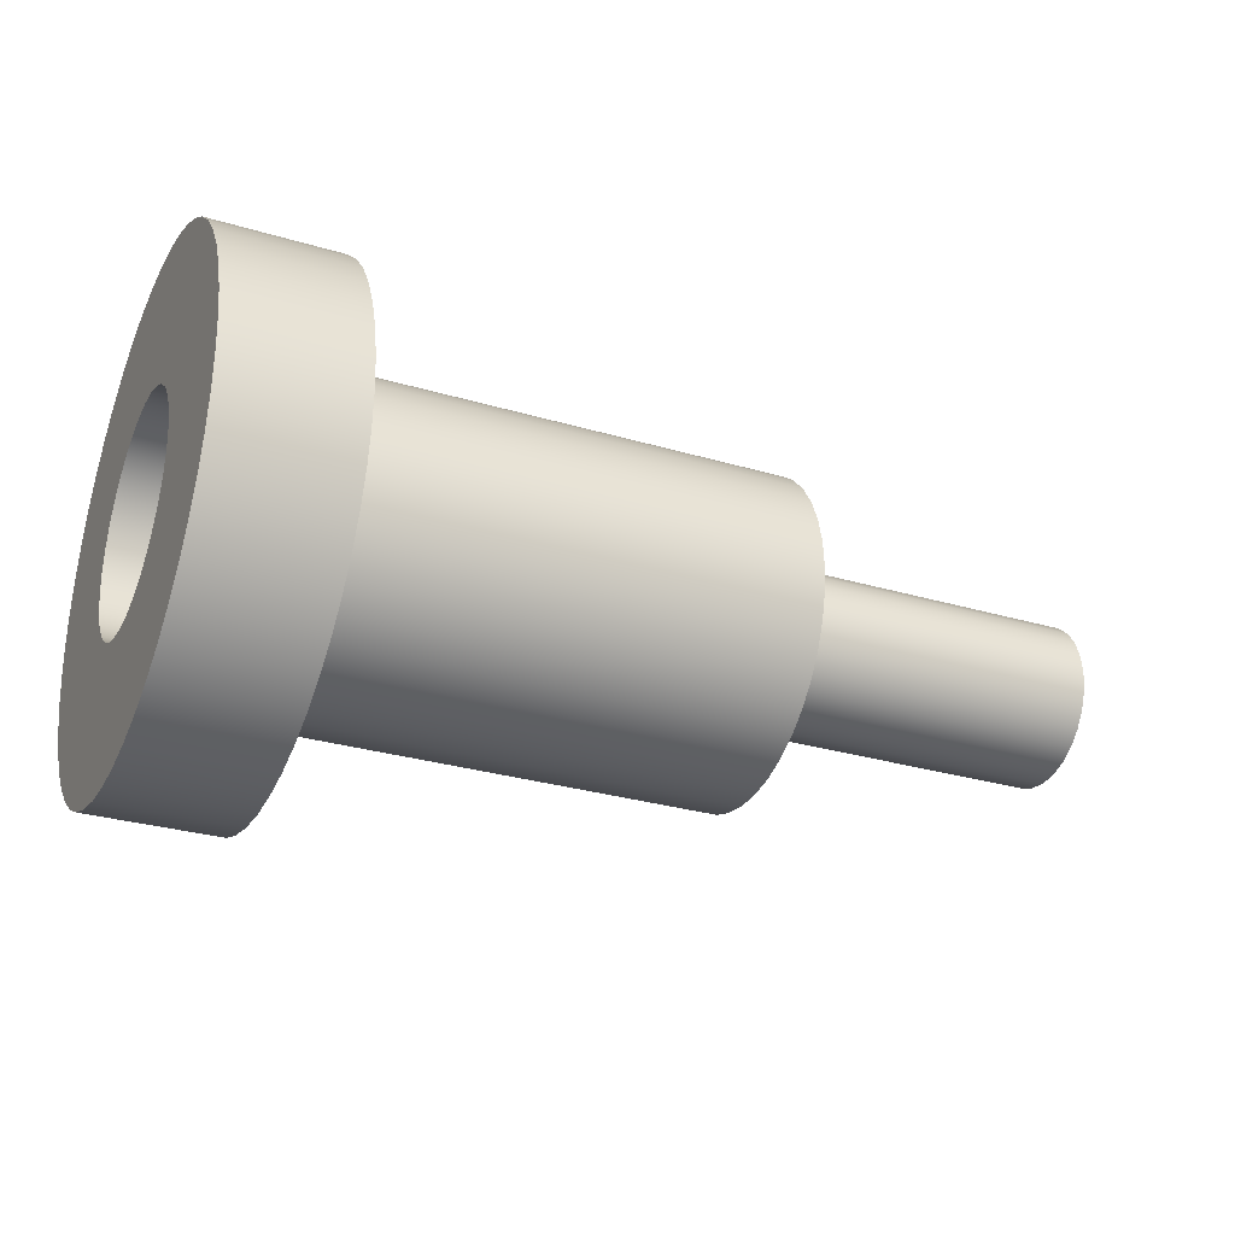
<metadata>
{"format":"obj","ext":"obj","renderer":"f3d","projection":"perspective","resolution":1024,"background":"white","views":[{"elev":-29.2,"azim":156.2,"up":"+Y"}]}
</metadata>
<code>
v 2 -2.143e-16 1.75
v 2 -0.3414 1.716
v 2 -0.6697 1.617
v 2 -0.9722 1.455
v 2 -1.237 1.237
v 2 -1.455 0.9722
v 2 -1.617 0.6697
v 2 -1.716 0.3414
v 2 -1.75 -1.072e-16
v 2 -1.716 -0.3414
v 2 -1.617 -0.6697
v 2 -1.455 -0.9722
v 2 -1.237 -1.237
v 2 -0.9722 -1.455
v 2 -0.6697 -1.617
v 2 -0.3414 -1.716
v 2 0 -1.75
v 2 0.3414 -1.716
v 2 0.6697 -1.617
v 2 0.9722 -1.455
v 2 1.237 -1.237
v 2 1.455 -0.9722
v 2 1.617 -0.6697
v 2 1.716 -0.3414
v 2 1.75 -1.072e-16
v 2 1.716 0.3414
v 2 1.617 0.6697
v 2 1.455 0.9722
v 2 1.237 1.237
v 2 0.9722 1.455
v 2 0.6697 1.617
v 2 0.3414 1.716
v 9 -4.899e-16 4
v 9 0.5221 3.966
v 9 1.035 3.864
v 9 1.531 3.696
v 9 2 3.464
v 9 2.435 3.173
v 9 2.828 2.828
v 9 3.173 2.435
v 9 3.464 2
v 9 3.696 1.531
v 9 3.864 1.035
v 9 3.966 0.5221
v 9 4 -2.449e-16
v 9 3.966 -0.5221
v 9 3.864 -1.035
v 9 3.696 -1.531
v 9 3.464 -2
v 9 3.173 -2.435
v 9 2.828 -2.828
v 9 2.435 -3.173
v 9 2 -3.464
v 9 1.531 -3.696
v 9 1.035 -3.864
v 9 0.5221 -3.966
v 9 0 -4
v 9 -0.5221 -3.966
v 9 -1.035 -3.864
v 9 -1.531 -3.696
v 9 -2 -3.464
v 9 -2.435 -3.173
v 9 -2.828 -2.828
v 9 -3.173 -2.435
v 9 -3.464 -2
v 9 -3.696 -1.531
v 9 -3.864 -1.035
v 9 -3.966 -0.5221
v 9 -4 -2.449e-16
v 9 -3.966 0.5221
v 9 -3.864 1.035
v 9 -3.696 1.531
v 9 -3.464 2
v 9 -3.173 2.435
v 9 -2.828 2.828
v 9 -2.435 3.173
v 9 -2 3.464
v 9 -1.531 3.696
v 9 -1.035 3.864
v 9 -0.5221 3.966
v 7 -4.899e-16 4
v 7 -0.5221 3.966
v 7 -1.035 3.864
v 7 -1.531 3.696
v 7 -2 3.464
v 7 -2.435 3.173
v 7 -2.828 2.828
v 7 -3.173 2.435
v 7 -3.464 2
v 7 -3.696 1.531
v 7 -3.864 1.035
v 7 -3.966 0.5221
v 7 -4 -2.449e-16
v 7 -3.966 -0.5221
v 7 -3.864 -1.035
v 7 -3.696 -1.531
v 7 -3.464 -2
v 7 -3.173 -2.435
v 7 -2.828 -2.828
v 7 -2.435 -3.173
v 7 -2 -3.464
v 7 -1.531 -3.696
v 7 -1.035 -3.864
v 7 -0.5221 -3.966
v 7 0 -4
v 7 0.5221 -3.966
v 7 1.035 -3.864
v 7 1.531 -3.696
v 7 2 -3.464
v 7 2.435 -3.173
v 7 2.828 -2.828
v 7 3.173 -2.435
v 7 3.464 -2
v 7 3.696 -1.531
v 7 3.864 -1.035
v 7 3.966 -0.5221
v 7 4 -2.449e-16
v 7 3.966 0.5221
v 7 3.864 1.035
v 7 3.696 1.531
v 7 3.464 2
v 7 3.173 2.435
v 7 2.828 2.828
v 7 2.435 3.173
v 7 2 3.464
v 7 1.531 3.696
v 7 1.035 3.864
v 7 0.5221 3.966
v 7 -4.899e-16 4
v 9 -4.899e-16 4
v -5 -1.531e-16 -1.25
v -5 -0.2883 -1.216
v -5 -0.561 -1.117
v -5 -0.8035 -0.9576
v -5 -1.003 -0.7464
v -5 -1.148 -0.4951
v -5 -1.231 -0.2171
v -5 -1.248 0.07268
v -5 -1.197 0.3585
v -5 -1.083 0.625
v -5 -0.9092 0.8578
v -5 -0.6869 1.044
v -5 -0.4275 1.175
v -5 -0.1451 1.242
v -5 0.1451 1.242
v -5 0.4275 1.175
v -5 0.6869 1.044
v -5 0.9092 0.8578
v -5 1.083 0.625
v -5 1.197 0.3585
v -5 1.248 0.07268
v -5 1.231 -0.2171
v -5 1.148 -0.4951
v -5 1.003 -0.7464
v -5 0.8035 -0.9576
v -5 0.561 -1.117
v -5 0.2883 -1.216
v 9 -2.143e-16 1.75
v 9 0.3414 1.716
v 9 0.6697 1.617
v 9 0.9722 1.455
v 9 1.237 1.237
v 9 1.455 0.9722
v 9 1.617 0.6697
v 9 1.716 0.3414
v 9 1.75 -1.072e-16
v 9 1.716 -0.3414
v 9 1.617 -0.6697
v 9 1.455 -0.9722
v 9 1.237 -1.237
v 9 0.9722 -1.455
v 9 0.6697 -1.617
v 9 0.3414 -1.716
v 9 0 -1.75
v 9 -0.3414 -1.716
v 9 -0.6697 -1.617
v 9 -0.9722 -1.455
v 9 -1.237 -1.237
v 9 -1.455 -0.9722
v 9 -1.617 -0.6697
v 9 -1.716 -0.3414
v 9 -1.75 -1.072e-16
v 9 -1.716 0.3414
v 9 -1.617 0.6697
v 9 -1.455 0.9722
v 9 -1.237 1.237
v 9 -0.9722 1.455
v 9 -0.6697 1.617
v 9 -0.3414 1.716
v 9 -4.899e-16 4
v 9 -0.5221 3.966
v 9 -1.035 3.864
v 9 -1.531 3.696
v 9 -2 3.464
v 9 -2.435 3.173
v 9 -2.828 2.828
v 9 -3.173 2.435
v 9 -3.464 2
v 9 -3.696 1.531
v 9 -3.864 1.035
v 9 -3.966 0.5221
v 9 -4 -2.449e-16
v 9 -3.966 -0.5221
v 9 -3.864 -1.035
v 9 -3.696 -1.531
v 9 -3.464 -2
v 9 -3.173 -2.435
v 9 -2.828 -2.828
v 9 -2.435 -3.173
v 9 -2 -3.464
v 9 -1.531 -3.696
v 9 -1.035 -3.864
v 9 -0.5221 -3.966
v 9 0 -4
v 9 0.5221 -3.966
v 9 1.035 -3.864
v 9 1.531 -3.696
v 9 2 -3.464
v 9 2.435 -3.173
v 9 2.828 -2.828
v 9 3.173 -2.435
v 9 3.464 -2
v 9 3.696 -1.531
v 9 3.864 -1.035
v 9 3.966 -0.5221
v 9 4 -2.449e-16
v 9 3.966 0.5221
v 9 3.864 1.035
v 9 3.696 1.531
v 9 3.464 2
v 9 3.173 2.435
v 9 2.828 2.828
v 9 2.435 3.173
v 9 2 3.464
v 9 1.531 3.696
v 9 1.035 3.864
v 9 0.5221 3.966
v 0 -1.531e-16 -1.25
v 0 0.2883 -1.216
v 0 0.561 -1.117
v 0 0.8035 -0.9576
v 0 1.003 -0.7464
v 0 1.148 -0.4951
v 0 1.231 -0.2171
v 0 1.248 0.07268
v 0 1.197 0.3585
v 0 1.083 0.625
v 0 0.9092 0.8578
v 0 0.6869 1.044
v 0 0.4275 1.175
v 0 0.1451 1.242
v 0 -0.1451 1.242
v 0 -0.4275 1.175
v 0 -0.6869 1.044
v 0 -0.9092 0.8578
v 0 -1.083 0.625
v 0 -1.197 0.3585
v 0 -1.248 0.07268
v 0 -1.231 -0.2171
v 0 -1.148 -0.4951
v 0 -1.003 -0.7464
v 0 -0.8035 -0.9576
v 0 -0.561 -1.117
v 0 -0.2883 -1.216
v 0 -3.062e-16 2.5
v 0 0.4115 2.466
v 0 0.8117 2.365
v 0 1.19 2.199
v 0 1.536 1.973
v 0 1.839 1.693
v 0 2.093 1.367
v 0 2.289 1.004
v 0 2.424 0.6137
v 0 2.491 0.2064
v 0 2.491 -0.2064
v 0 2.424 -0.6137
v 0 2.289 -1.004
v 0 2.093 -1.367
v 0 1.839 -1.693
v 0 1.536 -1.973
v 0 1.19 -2.199
v 0 0.8117 -2.365
v 0 0.4115 -2.466
v 0 0 -2.5
v 0 -0.4115 -2.466
v 0 -0.8117 -2.365
v 0 -1.19 -2.199
v 0 -1.536 -1.973
v 0 -1.839 -1.693
v 0 -2.093 -1.367
v 0 -2.289 -1.004
v 0 -2.424 -0.6137
v 0 -2.491 -0.2064
v 0 -2.491 0.2064
v 0 -2.424 0.6137
v 0 -2.289 1.004
v 0 -2.093 1.367
v 0 -1.839 1.693
v 0 -1.536 1.973
v 0 -1.19 2.199
v 0 -0.8117 2.365
v 0 -0.4115 2.466
v -5 -1.531e-16 -1.25
v -5 0.2883 -1.216
v -5 0.561 -1.117
v -5 0.8035 -0.9576
v -5 1.003 -0.7464
v -5 1.148 -0.4951
v -5 1.231 -0.2171
v -5 1.248 0.07268
v -5 1.197 0.3585
v -5 1.083 0.625
v -5 0.9092 0.8578
v -5 0.6869 1.044
v -5 0.4275 1.175
v -5 0.1451 1.242
v -5 -0.1451 1.242
v -5 -0.4275 1.175
v -5 -0.6869 1.044
v -5 -0.9092 0.8578
v -5 -1.083 0.625
v -5 -1.197 0.3585
v -5 -1.248 0.07268
v -5 -1.231 -0.2171
v -5 -1.148 -0.4951
v -5 -1.003 -0.7464
v -5 -0.8035 -0.9576
v -5 -0.561 -1.117
v -5 -0.2883 -1.216
v 0 -1.531e-16 -1.25
v 0 -0.2883 -1.216
v 0 -0.561 -1.117
v 0 -0.8035 -0.9576
v 0 -1.003 -0.7464
v 0 -1.148 -0.4951
v 0 -1.231 -0.2171
v 0 -1.248 0.07268
v 0 -1.197 0.3585
v 0 -1.083 0.625
v 0 -0.9092 0.8578
v 0 -0.6869 1.044
v 0 -0.4275 1.175
v 0 -0.1451 1.242
v 0 0.1451 1.242
v 0 0.4275 1.175
v 0 0.6869 1.044
v 0 0.9092 0.8578
v 0 1.083 0.625
v 0 1.197 0.3585
v 0 1.248 0.07268
v 0 1.231 -0.2171
v 0 1.148 -0.4951
v 0 1.003 -0.7464
v 0 0.8035 -0.9576
v 0 0.561 -1.117
v 0 0.2883 -1.216
v 0 -1.531e-16 -1.25
v -5 -1.531e-16 -1.25
v 7 -4.899e-16 4
v 7 0.5221 3.966
v 7 1.035 3.864
v 7 1.531 3.696
v 7 2 3.464
v 7 2.435 3.173
v 7 2.828 2.828
v 7 3.173 2.435
v 7 3.464 2
v 7 3.696 1.531
v 7 3.864 1.035
v 7 3.966 0.5221
v 7 4 -2.449e-16
v 7 3.966 -0.5221
v 7 3.864 -1.035
v 7 3.696 -1.531
v 7 3.464 -2
v 7 3.173 -2.435
v 7 2.828 -2.828
v 7 2.435 -3.173
v 7 2 -3.464
v 7 1.531 -3.696
v 7 1.035 -3.864
v 7 0.5221 -3.966
v 7 0 -4
v 7 -0.5221 -3.966
v 7 -1.035 -3.864
v 7 -1.531 -3.696
v 7 -2 -3.464
v 7 -2.435 -3.173
v 7 -2.828 -2.828
v 7 -3.173 -2.435
v 7 -3.464 -2
v 7 -3.696 -1.531
v 7 -3.864 -1.035
v 7 -3.966 -0.5221
v 7 -4 -2.449e-16
v 7 -3.966 0.5221
v 7 -3.864 1.035
v 7 -3.696 1.531
v 7 -3.464 2
v 7 -3.173 2.435
v 7 -2.828 2.828
v 7 -2.435 3.173
v 7 -2 3.464
v 7 -1.531 3.696
v 7 -1.035 3.864
v 7 -0.5221 3.966
v 7 -3.062e-16 2.5
v 7 -0.4115 2.466
v 7 -0.8117 2.365
v 7 -1.19 2.199
v 7 -1.536 1.973
v 7 -1.839 1.693
v 7 -2.093 1.367
v 7 -2.289 1.004
v 7 -2.424 0.6137
v 7 -2.491 0.2064
v 7 -2.491 -0.2064
v 7 -2.424 -0.6137
v 7 -2.289 -1.004
v 7 -2.093 -1.367
v 7 -1.839 -1.693
v 7 -1.536 -1.973
v 7 -1.19 -2.199
v 7 -0.8117 -2.365
v 7 -0.4115 -2.466
v 7 0 -2.5
v 7 0.4115 -2.466
v 7 0.8117 -2.365
v 7 1.19 -2.199
v 7 1.536 -1.973
v 7 1.839 -1.693
v 7 2.093 -1.367
v 7 2.289 -1.004
v 7 2.424 -0.6137
v 7 2.491 -0.2064
v 7 2.491 0.2064
v 7 2.424 0.6137
v 7 2.289 1.004
v 7 2.093 1.367
v 7 1.839 1.693
v 7 1.536 1.973
v 7 1.19 2.199
v 7 0.8117 2.365
v 7 0.4115 2.466
v 2 -2.143e-16 1.75
v 2 0.3414 1.716
v 2 0.6697 1.617
v 2 0.9722 1.455
v 2 1.237 1.237
v 2 1.455 0.9722
v 2 1.617 0.6697
v 2 1.716 0.3414
v 2 1.75 -1.072e-16
v 2 1.716 -0.3414
v 2 1.617 -0.6697
v 2 1.455 -0.9722
v 2 1.237 -1.237
v 2 0.9722 -1.455
v 2 0.6697 -1.617
v 2 0.3414 -1.716
v 2 0 -1.75
v 2 -0.3414 -1.716
v 2 -0.6697 -1.617
v 2 -0.9722 -1.455
v 2 -1.237 -1.237
v 2 -1.455 -0.9722
v 2 -1.617 -0.6697
v 2 -1.716 -0.3414
v 2 -1.75 -1.072e-16
v 2 -1.716 0.3414
v 2 -1.617 0.6697
v 2 -1.455 0.9722
v 2 -1.237 1.237
v 2 -0.9722 1.455
v 2 -0.6697 1.617
v 2 -0.3414 1.716
v 9 -2.143e-16 1.75
v 9 -0.3414 1.716
v 9 -0.6697 1.617
v 9 -0.9722 1.455
v 9 -1.237 1.237
v 9 -1.455 0.9722
v 9 -1.617 0.6697
v 9 -1.716 0.3414
v 9 -1.75 -1.072e-16
v 9 -1.716 -0.3414
v 9 -1.617 -0.6697
v 9 -1.455 -0.9722
v 9 -1.237 -1.237
v 9 -0.9722 -1.455
v 9 -0.6697 -1.617
v 9 -0.3414 -1.716
v 9 0 -1.75
v 9 0.3414 -1.716
v 9 0.6697 -1.617
v 9 0.9722 -1.455
v 9 1.237 -1.237
v 9 1.455 -0.9722
v 9 1.617 -0.6697
v 9 1.716 -0.3414
v 9 1.75 -1.072e-16
v 9 1.716 0.3414
v 9 1.617 0.6697
v 9 1.455 0.9722
v 9 1.237 1.237
v 9 0.9722 1.455
v 9 0.6697 1.617
v 9 0.3414 1.716
v 2 -2.143e-16 1.75
v 9 -2.143e-16 1.75
v 7 -3.062e-16 2.5
v 7 0.4115 2.466
v 7 0.8117 2.365
v 7 1.19 2.199
v 7 1.536 1.973
v 7 1.839 1.693
v 7 2.093 1.367
v 7 2.289 1.004
v 7 2.424 0.6137
v 7 2.491 0.2064
v 7 2.491 -0.2064
v 7 2.424 -0.6137
v 7 2.289 -1.004
v 7 2.093 -1.367
v 7 1.839 -1.693
v 7 1.536 -1.973
v 7 1.19 -2.199
v 7 0.8117 -2.365
v 7 0.4115 -2.466
v 7 0 -2.5
v 7 -0.4115 -2.466
v 7 -0.8117 -2.365
v 7 -1.19 -2.199
v 7 -1.536 -1.973
v 7 -1.839 -1.693
v 7 -2.093 -1.367
v 7 -2.289 -1.004
v 7 -2.424 -0.6137
v 7 -2.491 -0.2064
v 7 -2.491 0.2064
v 7 -2.424 0.6137
v 7 -2.289 1.004
v 7 -2.093 1.367
v 7 -1.839 1.693
v 7 -1.536 1.973
v 7 -1.19 2.199
v 7 -0.8117 2.365
v 7 -0.4115 2.466
v 0 -3.062e-16 2.5
v 0 -0.4115 2.466
v 0 -0.8117 2.365
v 0 -1.19 2.199
v 0 -1.536 1.973
v 0 -1.839 1.693
v 0 -2.093 1.367
v 0 -2.289 1.004
v 0 -2.424 0.6137
v 0 -2.491 0.2064
v 0 -2.491 -0.2064
v 0 -2.424 -0.6137
v 0 -2.289 -1.004
v 0 -2.093 -1.367
v 0 -1.839 -1.693
v 0 -1.536 -1.973
v 0 -1.19 -2.199
v 0 -0.8117 -2.365
v 0 -0.4115 -2.466
v 0 0 -2.5
v 0 0.4115 -2.466
v 0 0.8117 -2.365
v 0 1.19 -2.199
v 0 1.536 -1.973
v 0 1.839 -1.693
v 0 2.093 -1.367
v 0 2.289 -1.004
v 0 2.424 -0.6137
v 0 2.491 -0.2064
v 0 2.491 0.2064
v 0 2.424 0.6137
v 0 2.289 1.004
v 0 2.093 1.367
v 0 1.839 1.693
v 0 1.536 1.973
v 0 1.19 2.199
v 0 0.8117 2.365
v 0 0.4115 2.466
v 0 -3.062e-16 2.5
v 7 -3.062e-16 2.5
f 2 16 1
f 1 16 17
f 1 17 32
f 32 17 18
f 32 18 31
f 31 18 19
f 31 19 30
f 30 19 20
f 30 20 29
f 29 20 21
f 29 21 28
f 28 21 22
f 28 22 27
f 27 22 23
f 27 23 26
f 26 23 24
f 26 24 25
f 16 2 15
f 15 2 3
f 15 3 14
f 14 3 4
f 14 4 13
f 13 4 5
f 13 5 12
f 12 5 6
f 12 6 11
f 11 6 7
f 11 7 10
f 10 7 8
f 10 8 9
f 34 128 33
f 33 128 129
f 130 81 80
f 80 81 82
f 80 82 79
f 79 82 83
f 79 83 78
f 78 83 84
f 78 84 77
f 77 84 85
f 77 85 76
f 76 85 86
f 76 86 75
f 75 86 87
f 75 87 74
f 74 87 88
f 74 88 73
f 73 88 89
f 73 89 72
f 72 89 90
f 72 90 71
f 71 90 91
f 71 91 70
f 70 91 92
f 70 92 69
f 69 92 93
f 69 93 68
f 68 93 94
f 68 94 67
f 67 94 95
f 67 95 66
f 66 95 96
f 66 96 65
f 65 96 97
f 65 97 64
f 64 97 98
f 64 98 63
f 63 98 99
f 63 99 62
f 62 99 100
f 62 100 61
f 61 100 101
f 61 101 60
f 60 101 102
f 60 102 59
f 59 102 103
f 59 103 58
f 58 103 104
f 58 104 57
f 57 104 105
f 57 105 56
f 56 105 106
f 56 106 55
f 55 106 107
f 55 107 54
f 54 107 108
f 54 108 53
f 53 108 109
f 53 109 52
f 52 109 110
f 52 110 51
f 51 110 111
f 51 111 50
f 50 111 112
f 50 112 49
f 49 112 113
f 49 113 48
f 48 113 114
f 48 114 47
f 47 114 115
f 47 115 46
f 46 115 116
f 46 116 45
f 45 116 117
f 45 117 44
f 44 117 118
f 44 118 43
f 43 118 119
f 43 119 42
f 42 119 120
f 42 120 41
f 41 120 121
f 41 121 40
f 40 121 122
f 40 122 39
f 39 122 123
f 39 123 38
f 38 123 124
f 38 124 37
f 37 124 125
f 37 125 36
f 36 125 126
f 36 126 35
f 35 126 127
f 35 127 34
f 34 127 128
f 131 132 157
f 157 132 156
f 156 132 133
f 156 133 155
f 155 133 134
f 155 134 154
f 154 134 135
f 154 135 153
f 153 135 152
f 152 135 151
f 151 135 150
f 150 135 149
f 149 135 148
f 148 135 147
f 147 135 146
f 146 135 145
f 145 135 144
f 144 135 143
f 143 135 142
f 142 135 141
f 141 135 136
f 141 136 140
f 140 136 139
f 139 136 137
f 139 137 138
f 159 237 158
f 158 237 190
f 158 190 191
f 237 159 236
f 236 159 160
f 236 160 235
f 235 160 234
f 234 160 161
f 234 161 233
f 233 161 162
f 233 162 232
f 232 162 231
f 231 162 163
f 231 163 230
f 230 163 164
f 230 164 229
f 229 164 228
f 228 164 165
f 228 165 227
f 227 165 166
f 227 166 226
f 226 166 225
f 225 166 167
f 225 167 224
f 224 167 168
f 224 168 223
f 223 168 222
f 222 168 169
f 222 169 221
f 221 169 170
f 221 170 220
f 220 170 219
f 219 170 171
f 219 171 218
f 218 171 172
f 218 172 217
f 217 172 216
f 216 172 173
f 216 173 215
f 215 173 174
f 215 174 214
f 214 174 213
f 213 174 175
f 213 175 212
f 212 175 176
f 212 176 211
f 211 176 210
f 210 176 177
f 210 177 209
f 209 177 178
f 209 178 208
f 208 178 207
f 207 178 179
f 207 179 206
f 206 179 180
f 206 180 205
f 205 180 204
f 204 180 181
f 204 181 203
f 203 181 182
f 203 182 202
f 202 182 201
f 201 182 183
f 201 183 200
f 200 183 184
f 200 184 199
f 199 184 198
f 198 184 185
f 198 185 197
f 197 185 186
f 197 186 196
f 196 186 195
f 195 186 187
f 195 187 194
f 194 187 188
f 194 188 193
f 193 188 192
f 192 188 189
f 192 189 191
f 191 189 158
f 239 283 238
f 238 283 284
f 238 284 285
f 283 239 282
f 282 239 240
f 282 240 281
f 281 240 280
f 280 240 241
f 280 241 279
f 279 241 242
f 279 242 278
f 278 242 243
f 278 243 277
f 277 243 276
f 276 243 244
f 276 244 275
f 275 244 245
f 275 245 274
f 274 245 273
f 273 245 246
f 273 246 272
f 272 246 247
f 272 247 271
f 271 247 248
f 271 248 270
f 270 248 269
f 269 248 249
f 269 249 268
f 268 249 250
f 268 250 267
f 267 250 266
f 266 250 251
f 266 251 265
f 265 251 252
f 265 252 302
f 302 252 253
f 302 253 301
f 301 253 300
f 300 253 254
f 300 254 299
f 299 254 255
f 299 255 298
f 298 255 297
f 297 255 256
f 297 256 296
f 296 256 257
f 296 257 295
f 295 257 258
f 295 258 294
f 294 258 293
f 293 258 259
f 293 259 292
f 292 259 260
f 292 260 291
f 291 260 290
f 290 260 261
f 290 261 289
f 289 261 262
f 289 262 288
f 288 262 263
f 288 263 287
f 287 263 286
f 286 263 264
f 286 264 285
f 285 264 238
f 304 356 303
f 303 356 357
f 358 330 329
f 329 330 331
f 329 331 328
f 328 331 332
f 328 332 327
f 327 332 333
f 327 333 326
f 326 333 334
f 326 334 325
f 325 334 335
f 325 335 324
f 324 335 336
f 324 336 323
f 323 336 337
f 323 337 322
f 322 337 338
f 322 338 321
f 321 338 339
f 321 339 320
f 320 339 340
f 320 340 319
f 319 340 341
f 319 341 318
f 318 341 342
f 318 342 317
f 317 342 343
f 317 343 316
f 316 343 344
f 316 344 315
f 315 344 345
f 315 345 314
f 314 345 346
f 314 346 313
f 313 346 347
f 313 347 312
f 312 347 348
f 312 348 311
f 311 348 349
f 311 349 310
f 310 349 350
f 310 350 309
f 309 350 351
f 309 351 308
f 308 351 352
f 308 352 307
f 307 352 353
f 307 353 306
f 306 353 354
f 306 354 305
f 305 354 355
f 305 355 304
f 304 355 356
f 406 359 407
f 407 359 360
f 407 360 444
f 444 360 361
f 444 361 443
f 443 361 362
f 443 362 442
f 442 362 363
f 442 363 441
f 441 363 364
f 441 364 365
f 441 365 440
f 440 365 366
f 440 366 439
f 439 366 367
f 439 367 438
f 438 367 368
f 438 368 437
f 437 368 369
f 437 369 370
f 437 370 436
f 436 370 371
f 436 371 435
f 435 371 372
f 435 372 434
f 434 372 373
f 434 373 374
f 434 374 433
f 433 374 375
f 433 375 432
f 432 375 376
f 432 376 431
f 431 376 377
f 431 377 430
f 430 377 378
f 430 378 379
f 430 379 429
f 429 379 380
f 429 380 428
f 428 380 381
f 428 381 427
f 427 381 382
f 427 382 426
f 426 382 383
f 426 383 384
f 426 384 425
f 425 384 385
f 425 385 424
f 424 385 386
f 424 386 423
f 423 386 387
f 423 387 422
f 422 387 388
f 422 388 389
f 422 389 421
f 421 389 390
f 421 390 420
f 420 390 391
f 420 391 419
f 419 391 392
f 419 392 418
f 418 392 393
f 418 393 394
f 418 394 417
f 417 394 395
f 417 395 416
f 416 395 396
f 416 396 415
f 415 396 397
f 415 397 398
f 415 398 414
f 414 398 399
f 414 399 413
f 413 399 400
f 413 400 412
f 412 400 401
f 412 401 411
f 411 401 402
f 411 402 403
f 411 403 410
f 410 403 404
f 410 404 409
f 409 404 405
f 409 405 408
f 408 405 406
f 408 406 407
f 446 508 445
f 445 508 510
f 509 477 476
f 476 477 478
f 476 478 475
f 475 478 479
f 475 479 474
f 474 479 480
f 474 480 473
f 473 480 481
f 473 481 472
f 472 481 482
f 472 482 471
f 471 482 483
f 471 483 470
f 470 483 484
f 470 484 469
f 469 484 485
f 469 485 468
f 468 485 486
f 468 486 467
f 467 486 487
f 467 487 466
f 466 487 488
f 466 488 465
f 465 488 489
f 465 489 464
f 464 489 490
f 464 490 463
f 463 490 491
f 463 491 462
f 462 491 492
f 462 492 461
f 461 492 493
f 461 493 460
f 460 493 494
f 460 494 459
f 459 494 495
f 459 495 458
f 458 495 496
f 458 496 457
f 457 496 497
f 457 497 456
f 456 497 498
f 456 498 455
f 455 498 499
f 455 499 454
f 454 499 500
f 454 500 453
f 453 500 501
f 453 501 452
f 452 501 502
f 452 502 451
f 451 502 503
f 451 503 450
f 450 503 504
f 450 504 449
f 449 504 505
f 449 505 448
f 448 505 506
f 448 506 447
f 447 506 507
f 447 507 446
f 446 507 508
f 512 586 511
f 511 586 587
f 588 549 548
f 548 549 550
f 548 550 547
f 547 550 551
f 547 551 546
f 546 551 552
f 546 552 545
f 545 552 553
f 545 553 544
f 544 553 554
f 544 554 543
f 543 554 555
f 543 555 542
f 542 555 556
f 542 556 541
f 541 556 557
f 541 557 540
f 540 557 558
f 540 558 539
f 539 558 559
f 539 559 538
f 538 559 560
f 538 560 537
f 537 560 561
f 537 561 536
f 536 561 562
f 536 562 535
f 535 562 563
f 535 563 534
f 534 563 564
f 534 564 533
f 533 564 565
f 533 565 532
f 532 565 566
f 532 566 531
f 531 566 567
f 531 567 530
f 530 567 568
f 530 568 529
f 529 568 569
f 529 569 528
f 528 569 570
f 528 570 527
f 527 570 571
f 527 571 526
f 526 571 572
f 526 572 525
f 525 572 573
f 525 573 524
f 524 573 574
f 524 574 523
f 523 574 575
f 523 575 522
f 522 575 576
f 522 576 521
f 521 576 577
f 521 577 520
f 520 577 578
f 520 578 519
f 519 578 579
f 519 579 518
f 518 579 580
f 518 580 517
f 517 580 581
f 517 581 516
f 516 581 582
f 516 582 515
f 515 582 583
f 515 583 514
f 514 583 584
f 514 584 513
f 513 584 585
f 513 585 512
f 512 585 586

</code>
